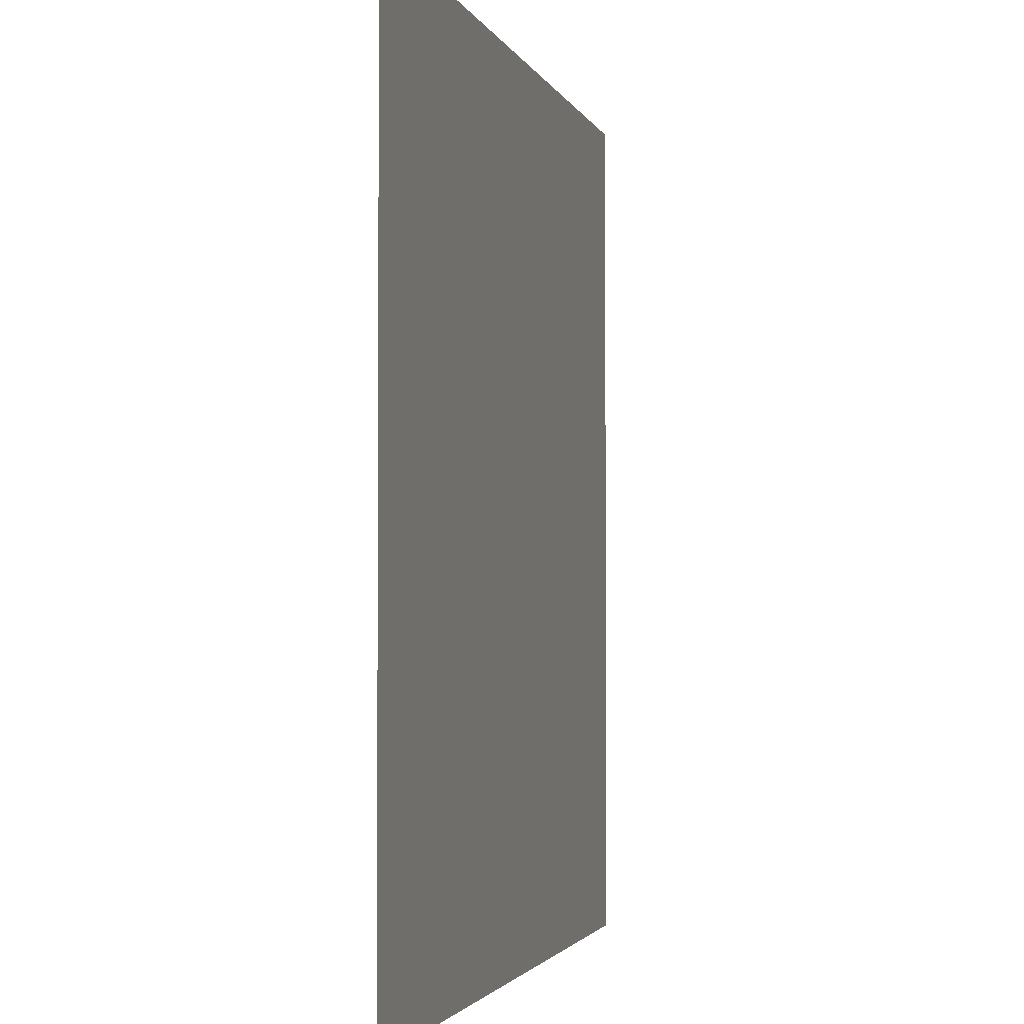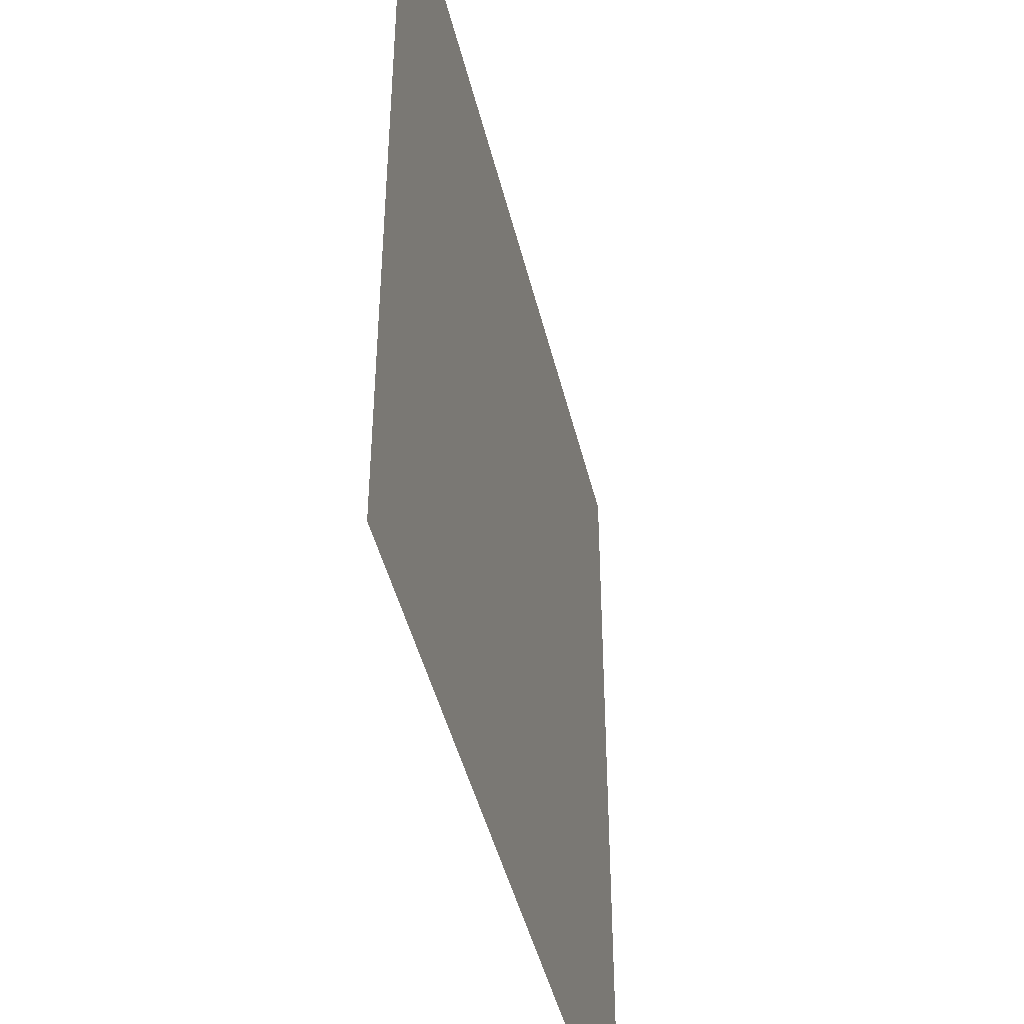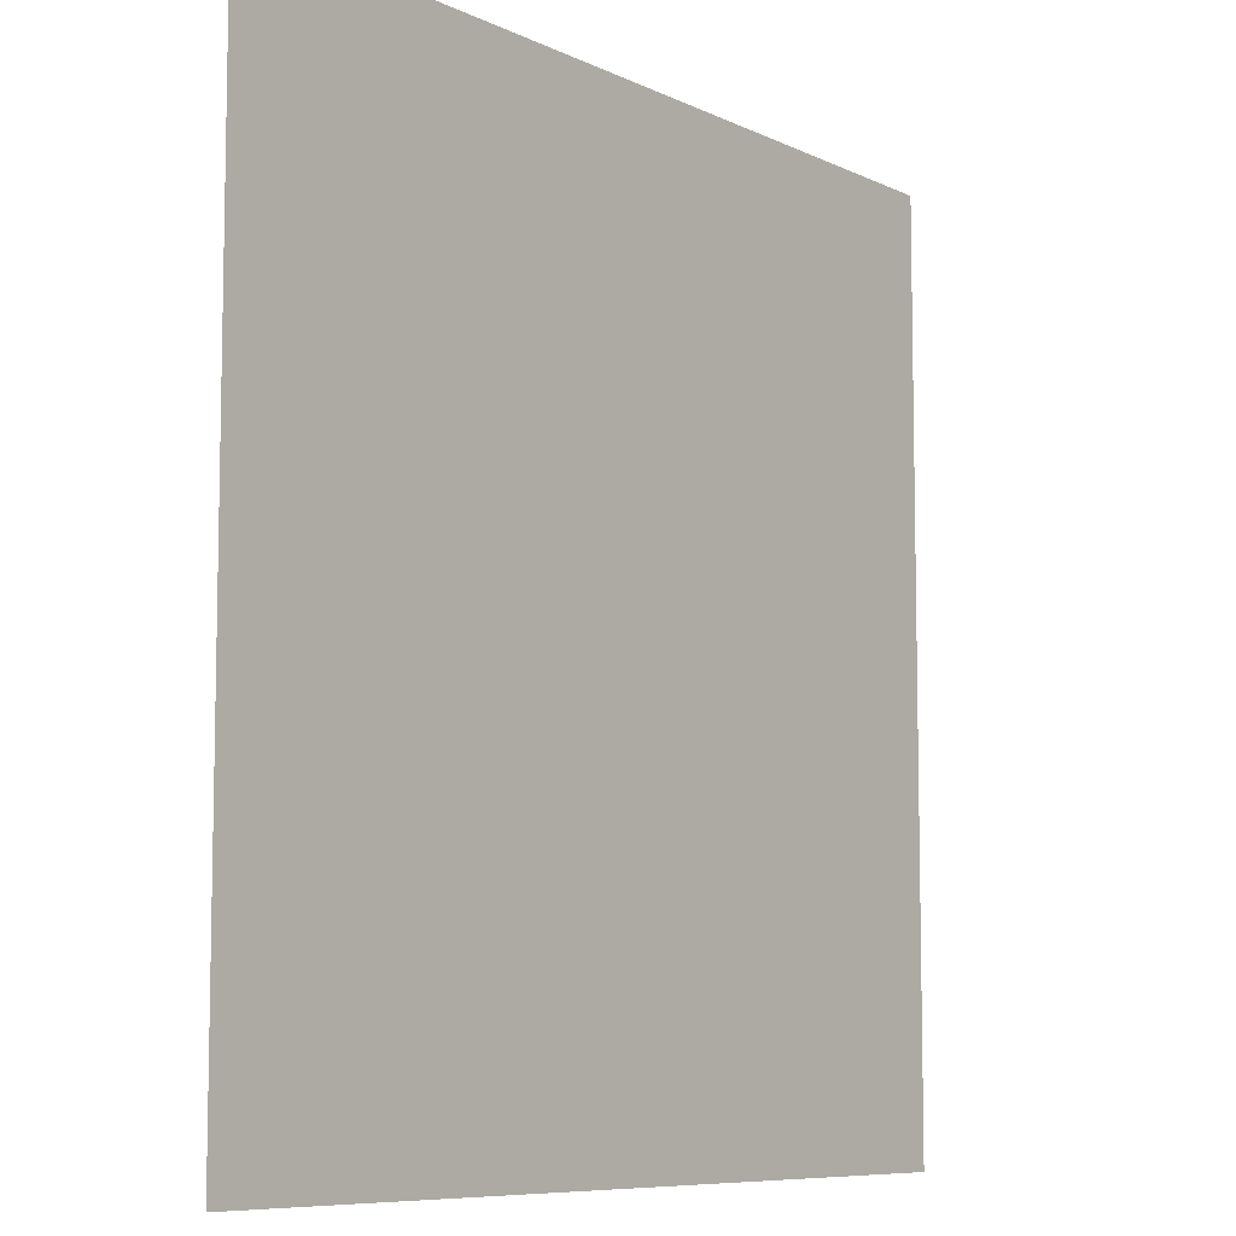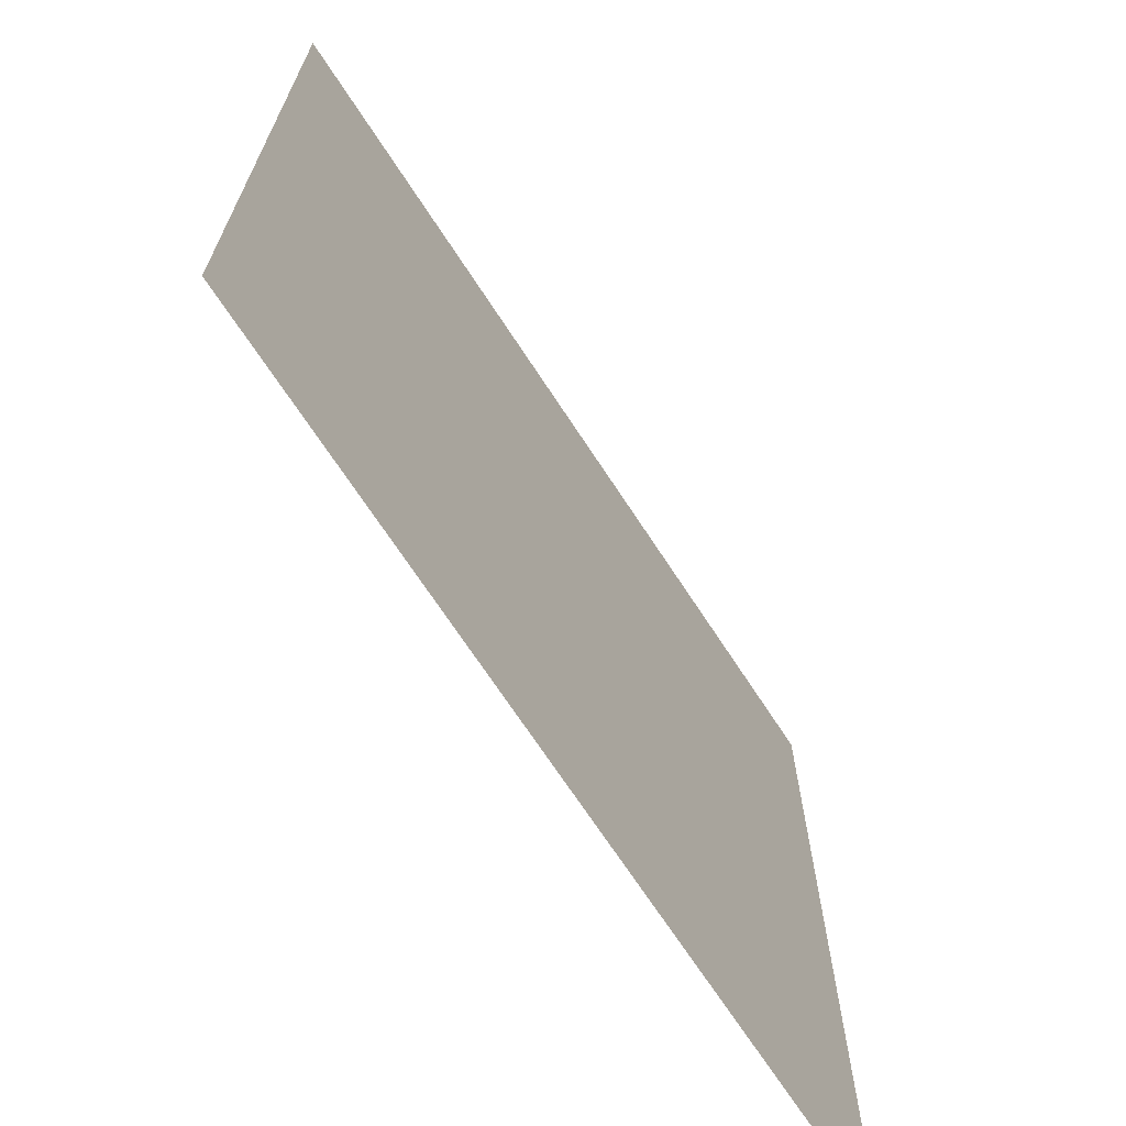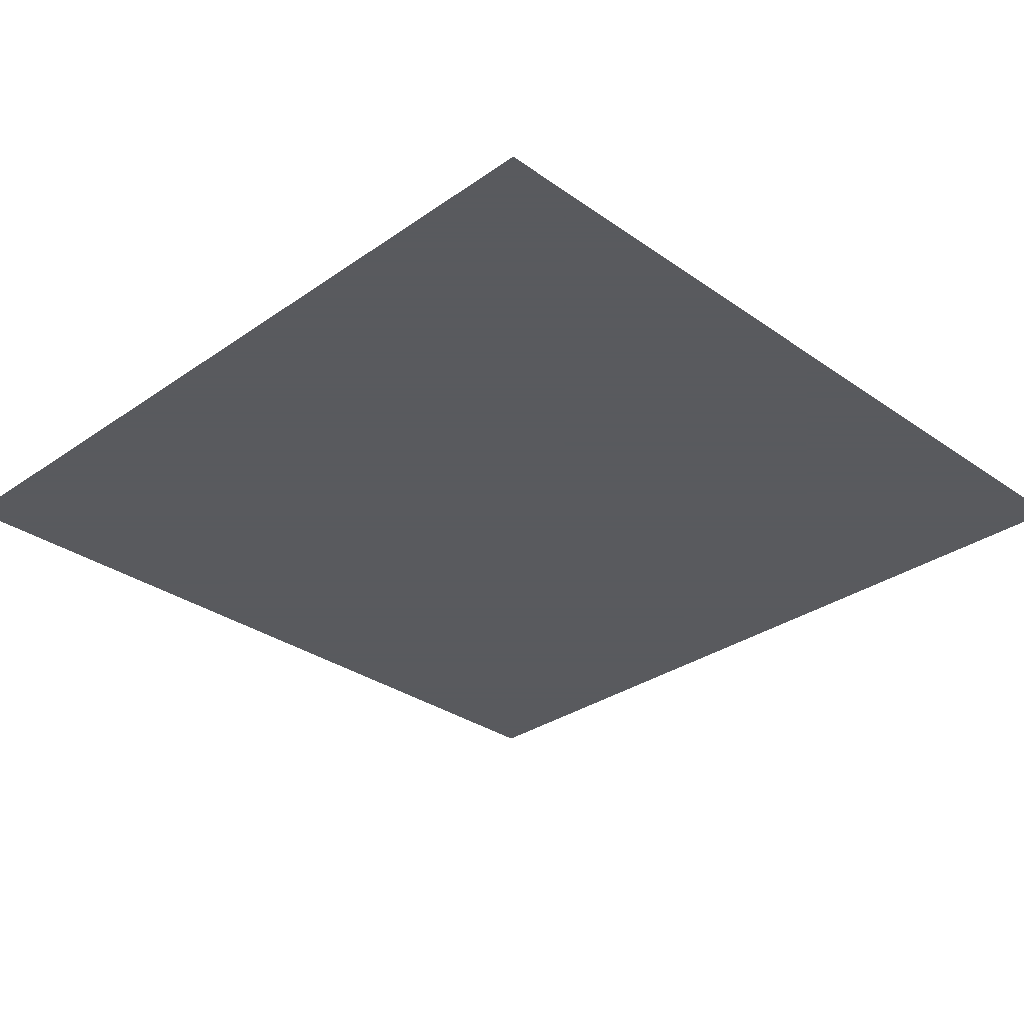
<metadata>
{"format":"obj","ext":"obj","renderer":"f3d","projection":"perspective","resolution":1024,"background":"white","views":[{"elev":-2.3,"azim":103.7,"up":"+Y"},{"elev":-45.2,"azim":103.4,"up":"+Y"},{"elev":-8.1,"azim":-52.5,"up":"+Y"},{"elev":-69.5,"azim":-56.9,"up":"+Y"},{"elev":-31.2,"azim":134.9,"up":"+Z"}]}
</metadata>
<code>
v -0.5 -1 0
v 0.5 -1 0
v -0.5 0 0
v 0.5 0 0
f 1 3 2
f 3 4 2

</code>
